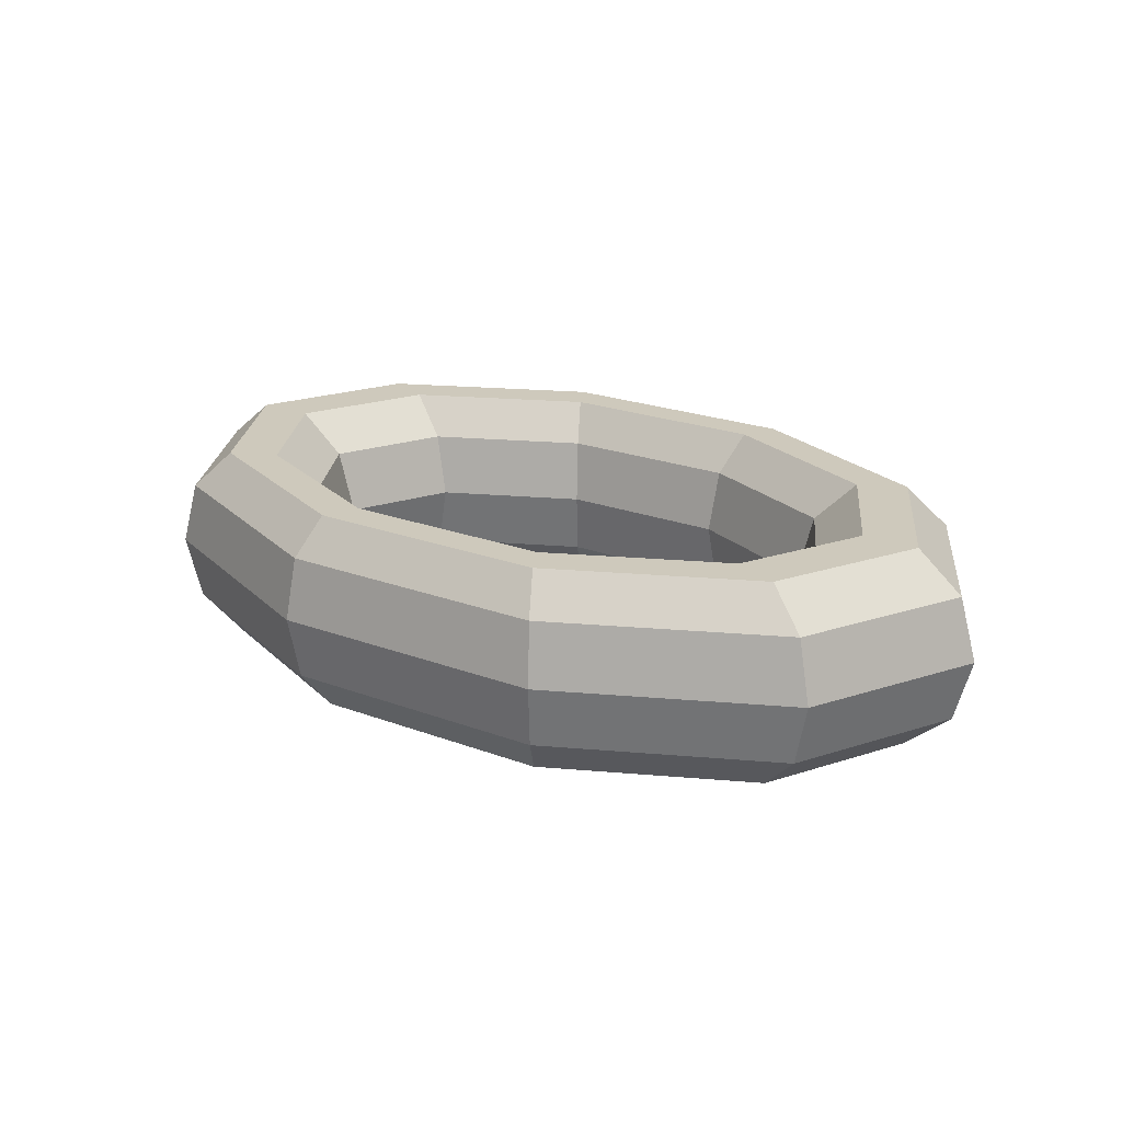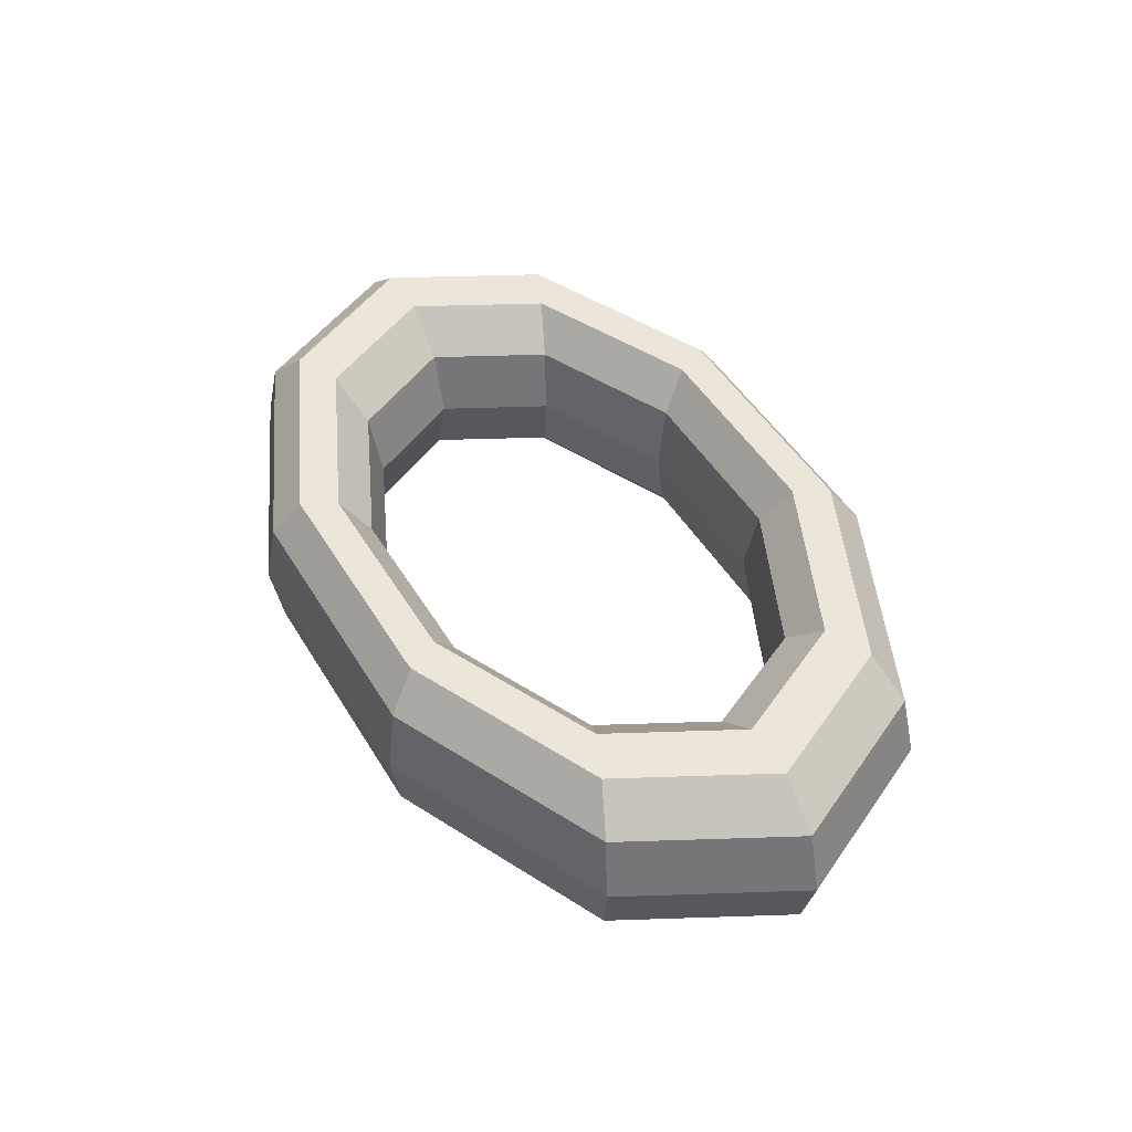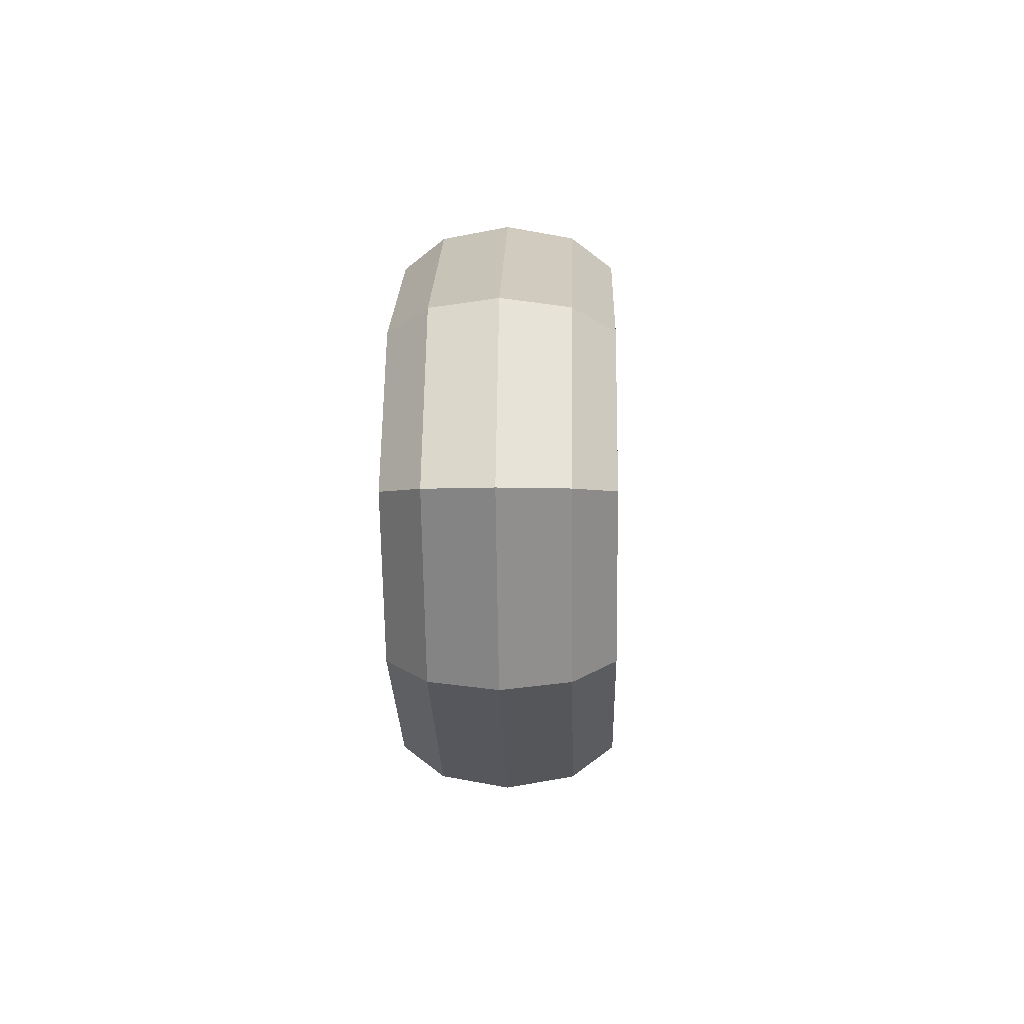
<metadata>
{"format":"obj","ext":"obj","renderer":"f3d","projection":"perspective","resolution":1024,"background":"white","views":[{"elev":22.3,"azim":33.0,"up":"+Z"},{"elev":47.2,"azim":-119.6,"up":"+Z"},{"elev":-2.5,"azim":-88.3,"up":"+Y"}]}
</metadata>
<code>
v 1.039 2 0
v 2.719 1.236 0
v 1.105 2.127 0.766
v 1.105 2.127 0.766
v 2.719 1.236 0
v 2.893 1.315 0.766
v -1.039 2 0
v 1.039 2 0
v -1.105 2.127 0.766
v -1.105 2.127 0.766
v 1.039 2 0
v 1.105 2.127 0.766
v -2.719 1.236 0
v -1.039 2 0
v -2.893 1.315 0.766
v -2.893 1.315 0.766
v -1.039 2 0
v -1.105 2.127 0.766
v -3.361 0 0
v -2.719 1.236 0
v -3.575 0 0.766
v -3.575 0 0.766
v -2.719 1.236 0
v -2.893 1.315 0.766
v -2.719 -1.236 0
v -3.361 0 0
v -2.893 -1.315 0.766
v -2.893 -1.315 0.766
v -3.361 0 0
v -3.575 0 0.766
v -1.039 -2 0
v -2.719 -1.236 0
v -1.105 -2.127 0.766
v -1.105 -2.127 0.766
v -2.719 -1.236 0
v -2.893 -1.315 0.766
v 1.039 -2 0
v -1.039 -2 0
v 1.105 -2.127 0.766
v 1.105 -2.127 0.766
v -1.039 -2 0
v -1.105 -2.127 0.766
v 2.719 -1.236 0
v 1.039 -2 0
v 2.893 -1.315 0.766
v 2.893 -1.315 0.766
v 1.039 -2 0
v 1.105 -2.127 0.766
v 3.361 0 0
v 2.719 -1.236 0
v 3.575 0 0.766
v 3.575 0 0.766
v 2.719 -1.236 0
v 2.893 -1.315 0.766
v 2.719 1.236 0
v 3.361 0 0
v 2.893 1.315 0.766
v 2.893 1.315 0.766
v 3.361 0 0
v 3.575 0 0.766
v 1.105 2.127 0.766
v 2.893 1.315 0.766
v 1.278 2.461 1.239
v 1.278 2.461 1.239
v 2.893 1.315 0.766
v 3.346 1.521 1.239
v -1.105 2.127 0.766
v 1.105 2.127 0.766
v -1.278 2.461 1.239
v -1.278 2.461 1.239
v 1.105 2.127 0.766
v 1.278 2.461 1.239
v -2.893 1.315 0.766
v -1.105 2.127 0.766
v -3.346 1.521 1.239
v -3.346 1.521 1.239
v -1.105 2.127 0.766
v -1.278 2.461 1.239
v -3.575 0 0.766
v -2.893 1.315 0.766
v -4.136 0 1.239
v -4.136 0 1.239
v -2.893 1.315 0.766
v -3.346 1.521 1.239
v -2.893 -1.315 0.766
v -3.575 0 0.766
v -3.346 -1.521 1.239
v -3.346 -1.521 1.239
v -3.575 0 0.766
v -4.136 0 1.239
v -1.105 -2.127 0.766
v -2.893 -1.315 0.766
v -1.278 -2.461 1.239
v -1.278 -2.461 1.239
v -2.893 -1.315 0.766
v -3.346 -1.521 1.239
v 1.105 -2.127 0.766
v -1.105 -2.127 0.766
v 1.278 -2.461 1.239
v 1.278 -2.461 1.239
v -1.105 -2.127 0.766
v -1.278 -2.461 1.239
v 2.893 -1.315 0.766
v 1.105 -2.127 0.766
v 3.346 -1.521 1.239
v 3.346 -1.521 1.239
v 1.105 -2.127 0.766
v 1.278 -2.461 1.239
v 3.575 0 0.766
v 2.893 -1.315 0.766
v 4.136 0 1.239
v 4.136 0 1.239
v 2.893 -1.315 0.766
v 3.346 -1.521 1.239
v 2.893 1.315 0.766
v 3.575 0 0.766
v 3.346 1.521 1.239
v 3.346 1.521 1.239
v 3.575 0 0.766
v 4.136 0 1.239
v 1.278 2.461 1.239
v 3.346 1.521 1.239
v 1.492 2.873 1.239
v 1.492 2.873 1.239
v 3.346 1.521 1.239
v 3.906 1.775 1.239
v -1.278 2.461 1.239
v 1.278 2.461 1.239
v -1.492 2.873 1.239
v -1.492 2.873 1.239
v 1.278 2.461 1.239
v 1.492 2.873 1.239
v -3.346 1.521 1.239
v -1.278 2.461 1.239
v -3.906 1.775 1.239
v -3.906 1.775 1.239
v -1.278 2.461 1.239
v -1.492 2.873 1.239
v -4.136 0 1.239
v -3.346 1.521 1.239
v -4.828 0 1.239
v -4.828 0 1.239
v -3.346 1.521 1.239
v -3.906 1.775 1.239
v -3.346 -1.521 1.239
v -4.136 0 1.239
v -3.906 -1.775 1.239
v -3.906 -1.775 1.239
v -4.136 0 1.239
v -4.828 0 1.239
v -1.278 -2.461 1.239
v -3.346 -1.521 1.239
v -1.492 -2.873 1.239
v -1.492 -2.873 1.239
v -3.346 -1.521 1.239
v -3.906 -1.775 1.239
v 1.278 -2.461 1.239
v -1.278 -2.461 1.239
v 1.492 -2.873 1.239
v 1.492 -2.873 1.239
v -1.278 -2.461 1.239
v -1.492 -2.873 1.239
v 3.346 -1.521 1.239
v 1.278 -2.461 1.239
v 3.906 -1.775 1.239
v 3.906 -1.775 1.239
v 1.278 -2.461 1.239
v 1.492 -2.873 1.239
v 4.136 0 1.239
v 3.346 -1.521 1.239
v 4.828 0 1.239
v 4.828 0 1.239
v 3.346 -1.521 1.239
v 3.906 -1.775 1.239
v 3.346 1.521 1.239
v 4.136 0 1.239
v 3.906 1.775 1.239
v 3.906 1.775 1.239
v 4.136 0 1.239
v 4.828 0 1.239
v 1.492 2.873 1.239
v 3.906 1.775 1.239
v 1.665 3.206 0.766
v 1.665 3.206 0.766
v 3.906 1.775 1.239
v 4.359 1.982 0.766
v -1.492 2.873 1.239
v 1.492 2.873 1.239
v -1.665 3.206 0.766
v -1.665 3.206 0.766
v 1.492 2.873 1.239
v 1.665 3.206 0.766
v -3.906 1.775 1.239
v -1.492 2.873 1.239
v -4.359 1.981 0.766
v -4.359 1.981 0.766
v -1.492 2.873 1.239
v -1.665 3.206 0.766
v -4.828 0 1.239
v -3.906 1.775 1.239
v -5.388 0 0.766
v -5.388 0 0.766
v -3.906 1.775 1.239
v -4.359 1.981 0.766
v -3.906 -1.775 1.239
v -4.828 0 1.239
v -4.359 -1.982 0.766
v -4.359 -1.982 0.766
v -4.828 0 1.239
v -5.388 0 0.766
v -1.492 -2.873 1.239
v -3.906 -1.775 1.239
v -1.665 -3.206 0.766
v -1.665 -3.206 0.766
v -3.906 -1.775 1.239
v -4.359 -1.982 0.766
v 1.492 -2.873 1.239
v -1.492 -2.873 1.239
v 1.665 -3.206 0.766
v 1.665 -3.206 0.766
v -1.492 -2.873 1.239
v -1.665 -3.206 0.766
v 3.906 -1.775 1.239
v 1.492 -2.873 1.239
v 4.359 -1.981 0.766
v 4.359 -1.981 0.766
v 1.492 -2.873 1.239
v 1.665 -3.206 0.766
v 4.828 0 1.239
v 3.906 -1.775 1.239
v 5.388 0 0.766
v 5.388 0 0.766
v 3.906 -1.775 1.239
v 4.359 -1.981 0.766
v 3.906 1.775 1.239
v 4.828 0 1.239
v 4.359 1.982 0.766
v 4.359 1.982 0.766
v 4.828 0 1.239
v 5.388 0 0.766
v 1.665 3.206 0.766
v 4.359 1.982 0.766
v 1.731 3.333 0
v 1.731 3.333 0
v 4.359 1.982 0.766
v 4.532 2.06 0
v -1.665 3.206 0.766
v 1.665 3.206 0.766
v -1.731 3.333 0
v -1.731 3.333 0
v 1.665 3.206 0.766
v 1.731 3.333 0
v -4.359 1.981 0.766
v -1.665 3.206 0.766
v -4.532 2.06 0
v -4.532 2.06 0
v -1.665 3.206 0.766
v -1.731 3.333 0
v -5.388 0 0.766
v -4.359 1.981 0.766
v -5.602 0 0
v -5.602 0 0
v -4.359 1.981 0.766
v -4.532 2.06 0
v -4.359 -1.982 0.766
v -5.388 0 0.766
v -4.532 -2.06 0
v -4.532 -2.06 0
v -5.388 0 0.766
v -5.602 0 0
v -1.665 -3.206 0.766
v -4.359 -1.982 0.766
v -1.731 -3.333 0
v -1.731 -3.333 0
v -4.359 -1.982 0.766
v -4.532 -2.06 0
v 1.665 -3.206 0.766
v -1.665 -3.206 0.766
v 1.731 -3.333 0
v 1.731 -3.333 0
v -1.665 -3.206 0.766
v -1.731 -3.333 0
v 4.359 -1.981 0.766
v 1.665 -3.206 0.766
v 4.532 -2.06 0
v 4.532 -2.06 0
v 1.665 -3.206 0.766
v 1.731 -3.333 0
v 5.388 0 0.766
v 4.359 -1.981 0.766
v 5.602 0 0
v 5.602 0 0
v 4.359 -1.981 0.766
v 4.532 -2.06 0
v 4.359 1.982 0.766
v 5.388 0 0.766
v 4.532 2.06 0
v 4.532 2.06 0
v 5.388 0 0.766
v 5.602 0 0
v 1.731 3.333 0
v 4.532 2.06 0
v 1.665 3.206 -0.766
v 1.665 3.206 -0.766
v 4.532 2.06 0
v 4.359 1.982 -0.766
v -1.731 3.333 0
v 1.731 3.333 0
v -1.665 3.206 -0.766
v -1.665 3.206 -0.766
v 1.731 3.333 0
v 1.665 3.206 -0.766
v -4.532 2.06 0
v -1.731 3.333 0
v -4.359 1.981 -0.766
v -4.359 1.981 -0.766
v -1.731 3.333 0
v -1.665 3.206 -0.766
v -5.602 0 0
v -4.532 2.06 0
v -5.388 0 -0.766
v -5.388 0 -0.766
v -4.532 2.06 0
v -4.359 1.981 -0.766
v -4.532 -2.06 0
v -5.602 0 0
v -4.359 -1.981 -0.766
v -4.359 -1.981 -0.766
v -5.602 0 0
v -5.388 0 -0.766
v -1.731 -3.333 0
v -4.532 -2.06 0
v -1.665 -3.206 -0.766
v -1.665 -3.206 -0.766
v -4.532 -2.06 0
v -4.359 -1.981 -0.766
v 1.731 -3.333 0
v -1.731 -3.333 0
v 1.665 -3.206 -0.766
v 1.665 -3.206 -0.766
v -1.731 -3.333 0
v -1.665 -3.206 -0.766
v 4.532 -2.06 0
v 1.731 -3.333 0
v 4.359 -1.981 -0.766
v 4.359 -1.981 -0.766
v 1.731 -3.333 0
v 1.665 -3.206 -0.766
v 5.602 0 0
v 4.532 -2.06 0
v 5.388 0 -0.766
v 5.388 0 -0.766
v 4.532 -2.06 0
v 4.359 -1.981 -0.766
v 4.532 2.06 0
v 5.602 0 0
v 4.359 1.982 -0.766
v 4.359 1.982 -0.766
v 5.602 0 0
v 5.388 0 -0.766
v 1.665 3.206 -0.766
v 4.359 1.982 -0.766
v 1.492 2.873 -1.239
v 1.492 2.873 -1.239
v 4.359 1.982 -0.766
v 3.906 1.775 -1.239
v -1.665 3.206 -0.766
v 1.665 3.206 -0.766
v -1.492 2.873 -1.239
v -1.492 2.873 -1.239
v 1.665 3.206 -0.766
v 1.492 2.873 -1.239
v -4.359 1.981 -0.766
v -1.665 3.206 -0.766
v -3.906 1.775 -1.239
v -3.906 1.775 -1.239
v -1.665 3.206 -0.766
v -1.492 2.873 -1.239
v -5.388 0 -0.766
v -4.359 1.981 -0.766
v -4.828 0 -1.239
v -4.828 0 -1.239
v -4.359 1.981 -0.766
v -3.906 1.775 -1.239
v -4.359 -1.981 -0.766
v -5.388 0 -0.766
v -3.906 -1.775 -1.239
v -3.906 -1.775 -1.239
v -5.388 0 -0.766
v -4.828 0 -1.239
v -1.665 -3.206 -0.766
v -4.359 -1.981 -0.766
v -1.492 -2.873 -1.239
v -1.492 -2.873 -1.239
v -4.359 -1.981 -0.766
v -3.906 -1.775 -1.239
v 1.665 -3.206 -0.766
v -1.665 -3.206 -0.766
v 1.492 -2.873 -1.239
v 1.492 -2.873 -1.239
v -1.665 -3.206 -0.766
v -1.492 -2.873 -1.239
v 4.359 -1.981 -0.766
v 1.665 -3.206 -0.766
v 3.906 -1.775 -1.239
v 3.906 -1.775 -1.239
v 1.665 -3.206 -0.766
v 1.492 -2.873 -1.239
v 5.388 0 -0.766
v 4.359 -1.981 -0.766
v 4.828 0 -1.239
v 4.828 0 -1.239
v 4.359 -1.981 -0.766
v 3.906 -1.775 -1.239
v 4.359 1.982 -0.766
v 5.388 0 -0.766
v 3.906 1.775 -1.239
v 3.906 1.775 -1.239
v 5.388 0 -0.766
v 4.828 0 -1.239
v 1.492 2.873 -1.239
v 3.906 1.775 -1.239
v 1.278 2.461 -1.239
v 1.278 2.461 -1.239
v 3.906 1.775 -1.239
v 3.346 1.521 -1.239
v -1.492 2.873 -1.239
v 1.492 2.873 -1.239
v -1.278 2.461 -1.239
v -1.278 2.461 -1.239
v 1.492 2.873 -1.239
v 1.278 2.461 -1.239
v -3.906 1.775 -1.239
v -1.492 2.873 -1.239
v -3.346 1.521 -1.239
v -3.346 1.521 -1.239
v -1.492 2.873 -1.239
v -1.278 2.461 -1.239
v -4.828 0 -1.239
v -3.906 1.775 -1.239
v -4.136 0 -1.239
v -4.136 0 -1.239
v -3.906 1.775 -1.239
v -3.346 1.521 -1.239
v -3.906 -1.775 -1.239
v -4.828 0 -1.239
v -3.346 -1.521 -1.239
v -3.346 -1.521 -1.239
v -4.828 0 -1.239
v -4.136 0 -1.239
v -1.492 -2.873 -1.239
v -3.906 -1.775 -1.239
v -1.278 -2.461 -1.239
v -1.278 -2.461 -1.239
v -3.906 -1.775 -1.239
v -3.346 -1.521 -1.239
v 1.492 -2.873 -1.239
v -1.492 -2.873 -1.239
v 1.278 -2.461 -1.239
v 1.278 -2.461 -1.239
v -1.492 -2.873 -1.239
v -1.278 -2.461 -1.239
v 3.906 -1.775 -1.239
v 1.492 -2.873 -1.239
v 3.346 -1.521 -1.239
v 3.346 -1.521 -1.239
v 1.492 -2.873 -1.239
v 1.278 -2.461 -1.239
v 4.828 0 -1.239
v 3.906 -1.775 -1.239
v 4.136 0 -1.239
v 4.136 0 -1.239
v 3.906 -1.775 -1.239
v 3.346 -1.521 -1.239
v 3.906 1.775 -1.239
v 4.828 0 -1.239
v 3.346 1.521 -1.239
v 3.346 1.521 -1.239
v 4.828 0 -1.239
v 4.136 0 -1.239
v 1.278 2.461 -1.239
v 3.346 1.521 -1.239
v 1.105 2.127 -0.766
v 1.105 2.127 -0.766
v 3.346 1.521 -1.239
v 2.893 1.315 -0.766
v -1.278 2.461 -1.239
v 1.278 2.461 -1.239
v -1.105 2.127 -0.766
v -1.105 2.127 -0.766
v 1.278 2.461 -1.239
v 1.105 2.127 -0.766
v -3.346 1.521 -1.239
v -1.278 2.461 -1.239
v -2.893 1.315 -0.766
v -2.893 1.315 -0.766
v -1.278 2.461 -1.239
v -1.105 2.127 -0.766
v -4.136 0 -1.239
v -3.346 1.521 -1.239
v -3.575 0 -0.766
v -3.575 0 -0.766
v -3.346 1.521 -1.239
v -2.893 1.315 -0.766
v -3.346 -1.521 -1.239
v -4.136 0 -1.239
v -2.893 -1.315 -0.766
v -2.893 -1.315 -0.766
v -4.136 0 -1.239
v -3.575 0 -0.766
v -1.278 -2.461 -1.239
v -3.346 -1.521 -1.239
v -1.105 -2.127 -0.766
v -1.105 -2.127 -0.766
v -3.346 -1.521 -1.239
v -2.893 -1.315 -0.766
v 1.278 -2.461 -1.239
v -1.278 -2.461 -1.239
v 1.105 -2.127 -0.766
v 1.105 -2.127 -0.766
v -1.278 -2.461 -1.239
v -1.105 -2.127 -0.766
v 3.346 -1.521 -1.239
v 1.278 -2.461 -1.239
v 2.893 -1.315 -0.766
v 2.893 -1.315 -0.766
v 1.278 -2.461 -1.239
v 1.105 -2.127 -0.766
v 4.136 0 -1.239
v 3.346 -1.521 -1.239
v 3.575 0 -0.766
v 3.575 0 -0.766
v 3.346 -1.521 -1.239
v 2.893 -1.315 -0.766
v 3.346 1.521 -1.239
v 4.136 0 -1.239
v 2.893 1.315 -0.766
v 2.893 1.315 -0.766
v 4.136 0 -1.239
v 3.575 0 -0.766
v 1.105 2.127 -0.766
v 2.893 1.315 -0.766
v 1.039 2 0
v 1.039 2 0
v 2.893 1.315 -0.766
v 2.719 1.236 0
v -1.105 2.127 -0.766
v 1.105 2.127 -0.766
v -1.039 2 0
v -1.039 2 0
v 1.105 2.127 -0.766
v 1.039 2 0
v -2.893 1.315 -0.766
v -1.105 2.127 -0.766
v -2.719 1.236 0
v -2.719 1.236 0
v -1.105 2.127 -0.766
v -1.039 2 0
v -3.575 0 -0.766
v -2.893 1.315 -0.766
v -3.361 0 0
v -3.361 0 0
v -2.893 1.315 -0.766
v -2.719 1.236 0
v -2.893 -1.315 -0.766
v -3.575 0 -0.766
v -2.719 -1.236 0
v -2.719 -1.236 0
v -3.575 0 -0.766
v -3.361 0 0
v -1.105 -2.127 -0.766
v -2.893 -1.315 -0.766
v -1.039 -2 0
v -1.039 -2 0
v -2.893 -1.315 -0.766
v -2.719 -1.236 0
v 1.105 -2.127 -0.766
v -1.105 -2.127 -0.766
v 1.039 -2 0
v 1.039 -2 0
v -1.105 -2.127 -0.766
v -1.039 -2 0
v 2.893 -1.315 -0.766
v 1.105 -2.127 -0.766
v 2.719 -1.236 0
v 2.719 -1.236 0
v 1.105 -2.127 -0.766
v 1.039 -2 0
v 3.575 0 -0.766
v 2.893 -1.315 -0.766
v 3.361 0 0
v 3.361 0 0
v 2.893 -1.315 -0.766
v 2.719 -1.236 0
v 2.893 1.315 -0.766
v 3.575 0 -0.766
v 2.719 1.236 0
v 2.719 1.236 0
v 3.575 0 -0.766
v 3.361 0 0
f 1 2 3
f 4 5 6
f 7 8 9
f 10 11 12
f 13 14 15
f 16 17 18
f 19 20 21
f 22 23 24
f 25 26 27
f 28 29 30
f 31 32 33
f 34 35 36
f 37 38 39
f 40 41 42
f 43 44 45
f 46 47 48
f 49 50 51
f 52 53 54
f 55 56 57
f 58 59 60
f 61 62 63
f 64 65 66
f 67 68 69
f 70 71 72
f 73 74 75
f 76 77 78
f 79 80 81
f 82 83 84
f 85 86 87
f 88 89 90
f 91 92 93
f 94 95 96
f 97 98 99
f 100 101 102
f 103 104 105
f 106 107 108
f 109 110 111
f 112 113 114
f 115 116 117
f 118 119 120
f 121 122 123
f 124 125 126
f 127 128 129
f 130 131 132
f 133 134 135
f 136 137 138
f 139 140 141
f 142 143 144
f 145 146 147
f 148 149 150
f 151 152 153
f 154 155 156
f 157 158 159
f 160 161 162
f 163 164 165
f 166 167 168
f 169 170 171
f 172 173 174
f 175 176 177
f 178 179 180
f 181 182 183
f 184 185 186
f 187 188 189
f 190 191 192
f 193 194 195
f 196 197 198
f 199 200 201
f 202 203 204
f 205 206 207
f 208 209 210
f 211 212 213
f 214 215 216
f 217 218 219
f 220 221 222
f 223 224 225
f 226 227 228
f 229 230 231
f 232 233 234
f 235 236 237
f 238 239 240
f 241 242 243
f 244 245 246
f 247 248 249
f 250 251 252
f 253 254 255
f 256 257 258
f 259 260 261
f 262 263 264
f 265 266 267
f 268 269 270
f 271 272 273
f 274 275 276
f 277 278 279
f 280 281 282
f 283 284 285
f 286 287 288
f 289 290 291
f 292 293 294
f 295 296 297
f 298 299 300
f 301 302 303
f 304 305 306
f 307 308 309
f 310 311 312
f 313 314 315
f 316 317 318
f 319 320 321
f 322 323 324
f 325 326 327
f 328 329 330
f 331 332 333
f 334 335 336
f 337 338 339
f 340 341 342
f 343 344 345
f 346 347 348
f 349 350 351
f 352 353 354
f 355 356 357
f 358 359 360
f 361 362 363
f 364 365 366
f 367 368 369
f 370 371 372
f 373 374 375
f 376 377 378
f 379 380 381
f 382 383 384
f 385 386 387
f 388 389 390
f 391 392 393
f 394 395 396
f 397 398 399
f 400 401 402
f 403 404 405
f 406 407 408
f 409 410 411
f 412 413 414
f 415 416 417
f 418 419 420
f 421 422 423
f 424 425 426
f 427 428 429
f 430 431 432
f 433 434 435
f 436 437 438
f 439 440 441
f 442 443 444
f 445 446 447
f 448 449 450
f 451 452 453
f 454 455 456
f 457 458 459
f 460 461 462
f 463 464 465
f 466 467 468
f 469 470 471
f 472 473 474
f 475 476 477
f 478 479 480
f 481 482 483
f 484 485 486
f 487 488 489
f 490 491 492
f 493 494 495
f 496 497 498
f 499 500 501
f 502 503 504
f 505 506 507
f 508 509 510
f 511 512 513
f 514 515 516
f 517 518 519
f 520 521 522
f 523 524 525
f 526 527 528
f 529 530 531
f 532 533 534
f 535 536 537
f 538 539 540
f 541 542 543
f 544 545 546
f 547 548 549
f 550 551 552
f 553 554 555
f 556 557 558
f 559 560 561
f 562 563 564
f 565 566 567
f 568 569 570
f 571 572 573
f 574 575 576
f 577 578 579
f 580 581 582
f 583 584 585
f 586 587 588
f 589 590 591
f 592 593 594
f 595 596 597
f 598 599 600

</code>
